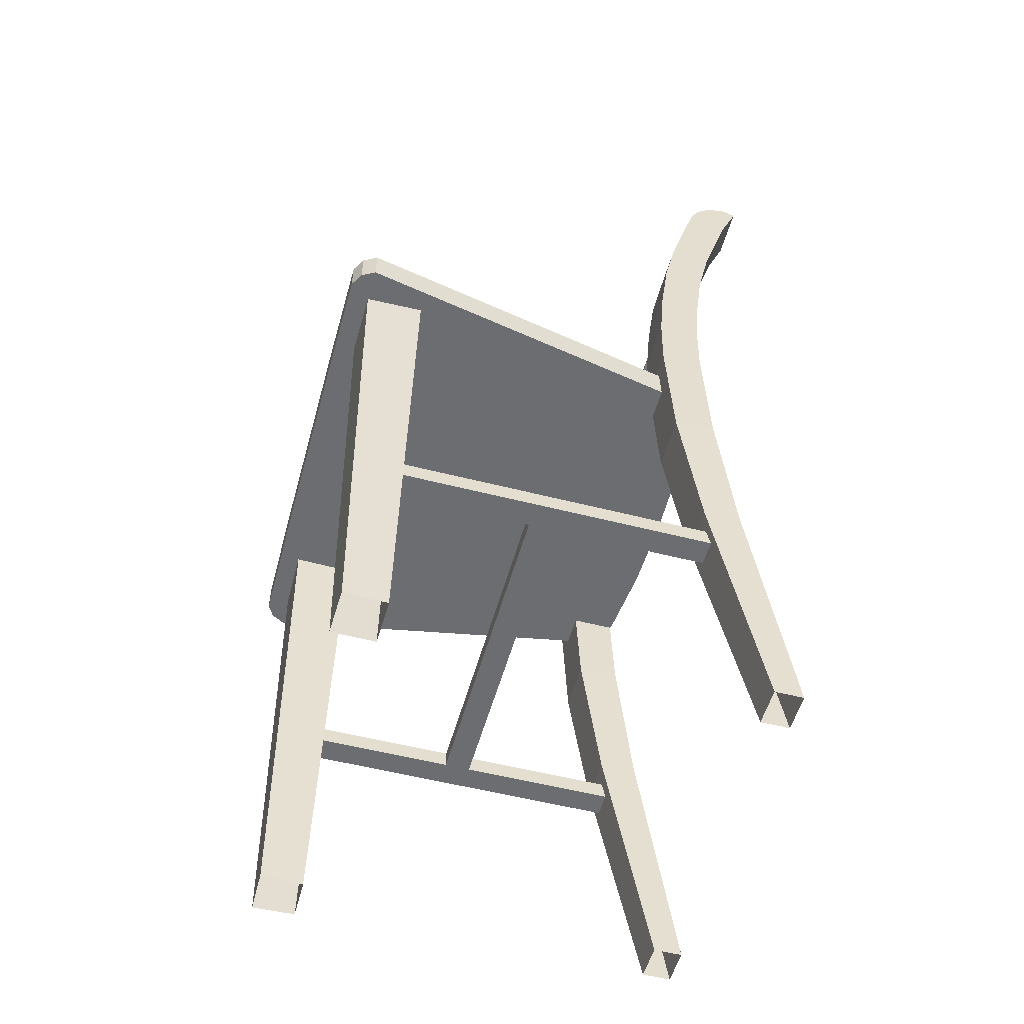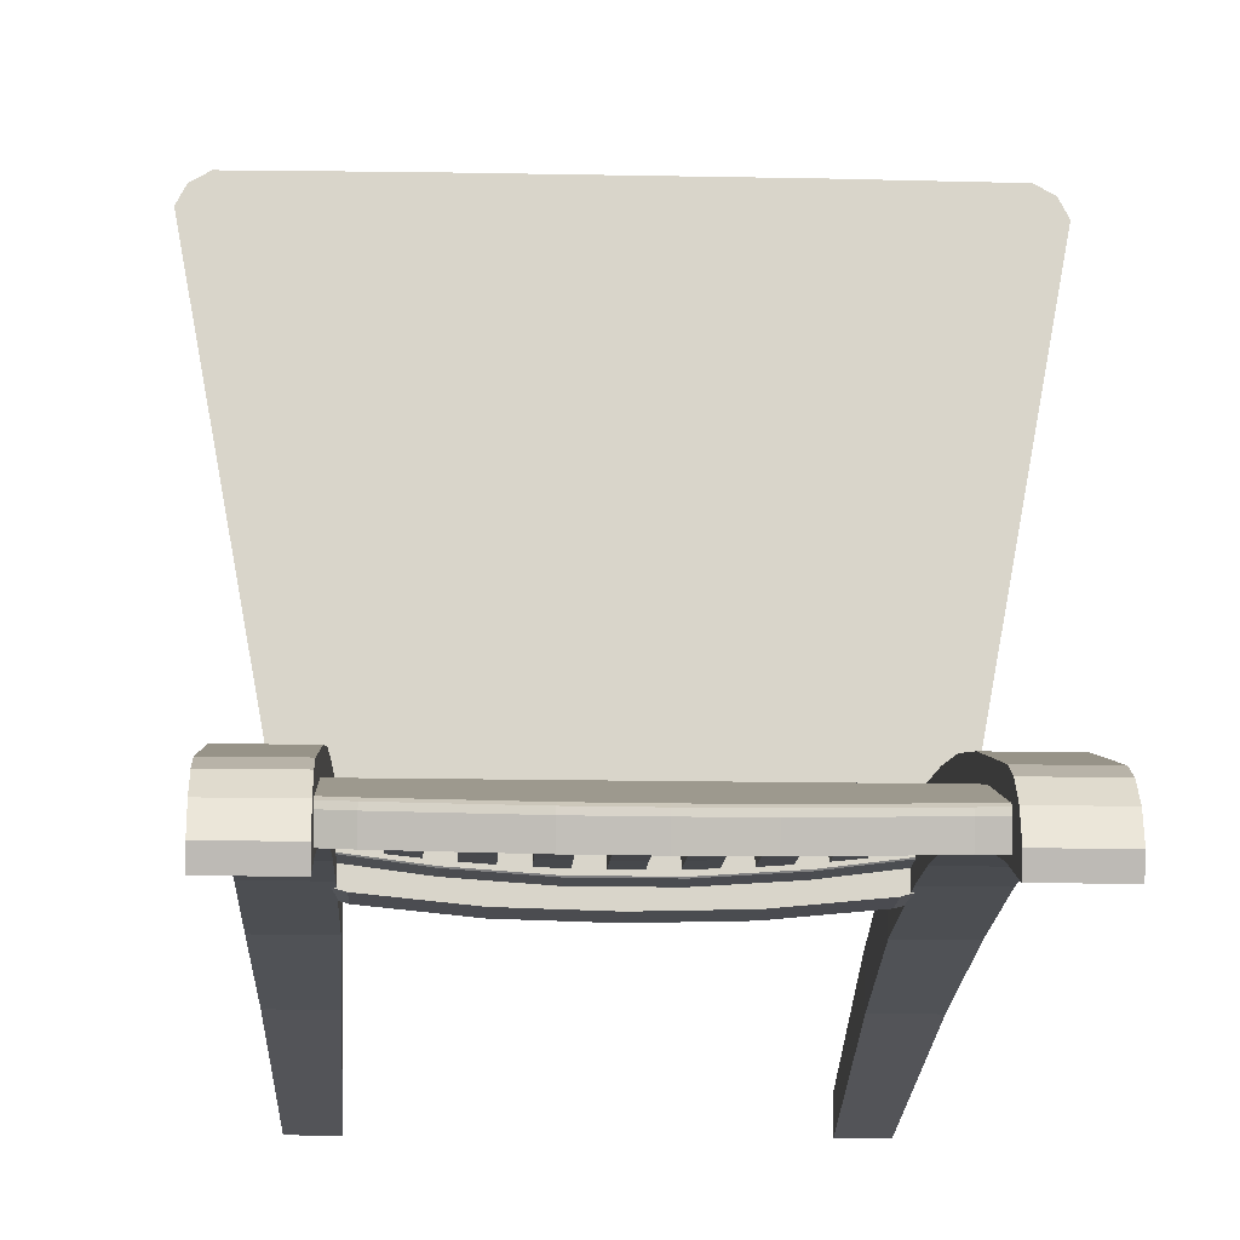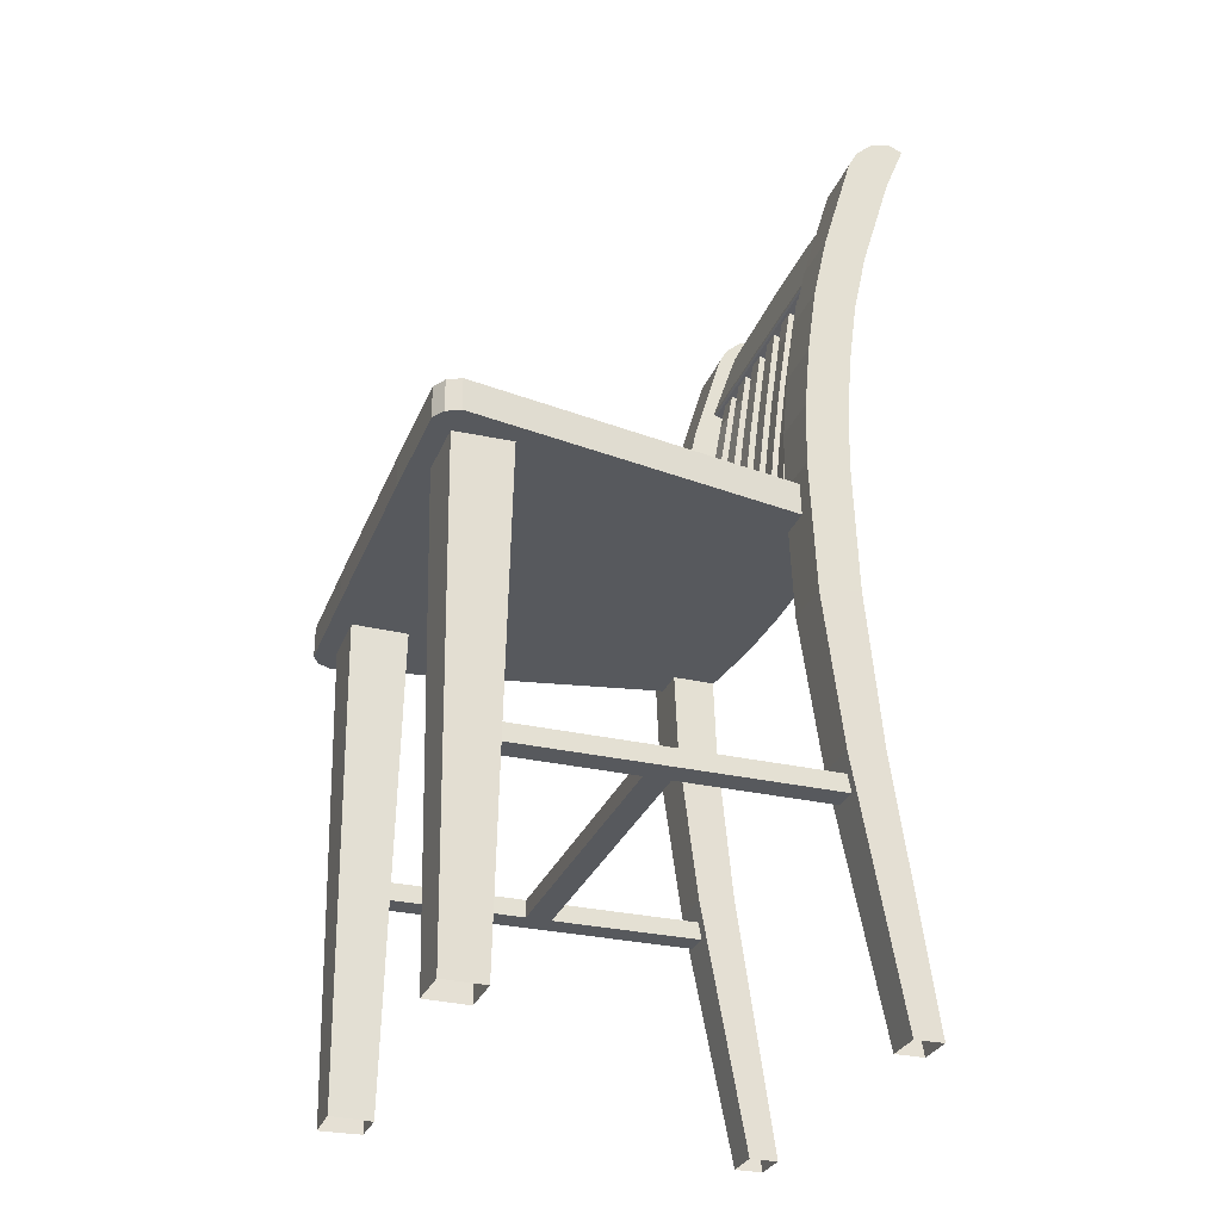
<metadata>
{"format":"obj","ext":"obj","renderer":"f3d","projection":"perspective","resolution":1024,"background":"white","views":[{"elev":-54.0,"azim":74.7,"up":"+Y"},{"elev":-15.1,"azim":177.5,"up":"+Z"},{"elev":-29.3,"azim":71.1,"up":"+Y"}]}
</metadata>
<code>
o chair
v 4.35 20.72 -4.744
v 4.35 21.79 -5.177
v 4.35 21.92 -4.858
v 4.35 21.78 -4.404
v 4.182 0.7059 -4.101
v 4.182 0.7059 -4.747
v 4.288 6.5 -3.873
v 4.288 6.383 -3.03
v 4.35 9.978 -3.518
v 4.35 9.831 -2.576
v 4.35 12.9 -3.423
v 4.35 12.84 -2.448
v 4.35 15.61 -3.567
v 4.35 15.72 -2.611
v 4.35 14.29 -2.485
v 4.35 14.25 -3.456
v 4.35 18.49 -4.068
v 4.35 18.74 -3.149
v 4.35 17.24 -2.82
v 4.35 17.06 -3.757
v 4.35 21.05 -3.827
v 4.35 21.46 -4.043
v 3.318 0.7059 -4.747
v 3.212 6.5 -3.873
v 3.212 6.383 -3.03
v 3.318 0.7059 -4.101
v 3.15 21.79 -5.177
v 3.15 21.92 -4.858
v 3.15 20.72 -4.744
v 3.15 21.78 -4.404
v 3.15 21.46 -4.043
v 3.15 21.05 -3.827
v 3.15 18.74 -3.149
v 3.15 18.49 -4.068
v 3.15 17.24 -2.82
v 3.15 15.61 -3.567
v 3.15 17.06 -3.757
v 3.15 15.72 -2.611
v 3.15 14.29 -2.485
v 3.15 12.9 -3.423
v 3.15 14.25 -3.456
v 3.15 9.978 -3.518
v 3.15 12.84 -2.448
v 3.15 9.831 -2.576
v -4.94 0.7212 4.996
v -3.879 0.7217 5.016
v -3.65 12.2 5.2
v -5.124 12.23 5.189
v -3.678 12.23 3.866
v -3.895 0.6967 4.05
v -4.908 0.7211 4.034
v -5.157 12.2 3.867
v 4.378 0.7212 4.996
v 4.562 12.23 5.189
v 3.089 12.2 5.2
v 3.317 0.7217 5.016
v 3.116 12.23 3.866
v 4.595 12.2 3.867
v 4.346 0.7211 4.034
v 3.333 0.6967 4.05
v -3.717 20.72 -4.744
v -3.717 21.79 -5.177
v -3.717 21.92 -4.858
v -3.717 21.78 -4.404
v -3.885 0.7059 -4.101
v -3.885 0.7059 -4.747
v -3.779 6.5 -3.873
v -3.779 6.383 -3.03
v -3.717 9.978 -3.518
v -3.717 9.831 -2.576
v -3.717 12.9 -3.423
v -3.717 12.84 -2.448
v -3.717 15.61 -3.567
v -3.717 15.72 -2.611
v -3.717 14.29 -2.485
v -3.717 14.25 -3.456
v -3.717 18.49 -4.068
v -3.717 18.74 -3.149
v -3.717 17.24 -2.82
v -3.717 17.06 -3.757
v -3.717 21.05 -3.827
v -3.717 21.46 -4.043
v -4.749 0.7059 -4.747
v -4.855 6.5 -3.873
v -4.855 6.383 -3.03
v -4.749 0.7059 -4.101
v -4.917 21.79 -5.177
v -4.917 21.92 -4.858
v -4.917 20.72 -4.744
v -4.917 21.78 -4.404
v -4.917 21.46 -4.043
v -4.917 21.05 -3.827
v -4.917 18.74 -3.149
v -4.917 18.49 -4.068
v -4.917 17.24 -2.82
v -4.917 15.61 -3.567
v -4.917 17.06 -3.757
v -4.917 15.72 -2.611
v -4.917 14.29 -2.485
v -4.917 12.9 -3.423
v -4.917 14.25 -3.456
v -4.917 9.978 -3.518
v -4.917 12.84 -2.448
v -4.917 9.831 -2.576
v -4.639 5.578 -3.315
v -4.057 5.578 -3.315
v -4.057 5.578 4.515
v -4.639 5.578 4.515
v -4.057 5.982 -3.315
v -4.057 5.982 4.515
v -4.639 5.982 -3.315
v -4.639 5.982 4.515
v 4.072 5.578 -3.315
v 4.072 5.578 4.515
v 3.49 5.578 4.515
v 3.49 5.578 -3.315
v 3.49 5.982 4.515
v 3.49 5.982 -3.315
v 4.072 5.982 4.515
v 4.072 5.982 -3.315
v -4.241 5.578 0.8875
v -4.241 5.578 0.306
v 3.589 5.578 0.306
v 3.589 5.578 0.8875
v -4.241 5.982 0.306
v 3.589 5.982 0.306
v -4.241 5.982 0.8875
v 3.589 5.982 0.8875
v -2.447 13.12 -2.897
v -1.002 13.12 -2.996
v -1.017 13.12 -3.376
v -2.494 13.12 -3.275
v 0.4467 13.12 -2.996
v 0.4622 13.12 -3.376
v -3.897 13.12 -2.709
v -3.959 13.12 -3.087
v -3.962 13.1 -3.105
v -2.496 13.1 -3.295
v -2.496 12.54 -3.295
v -3.962 12.54 -3.105
v -2.445 12.54 -2.877
v -2.445 13.1 -2.877
v -3.894 13.1 -2.692
v -3.894 12.54 -2.692
v -1.001 13.1 -2.975
v -1.018 13.1 -3.396
v 0.4631 13.1 -3.396
v -1.018 12.54 -3.396
v -1.001 12.54 -2.975
v 0.4631 12.54 -3.396
v 1.892 13.12 -2.897
v 1.939 13.12 -3.275
v 3.341 13.12 -2.709
v 3.404 13.12 -3.087
v 1.941 12.54 -3.295
v 1.941 13.1 -3.295
v 3.407 13.1 -3.105
v 3.407 12.54 -3.105
v 3.339 13.1 -2.692
v 1.89 13.1 -2.877
v 1.89 12.54 -2.877
v 3.339 12.54 -2.692
v 0.4459 13.1 -2.975
v 0.4459 12.54 -2.975
v -0.3303 19.29 -4.07
v -0.3303 19.41 -3.714
v -4.277 19.41 -3.714
v -4.277 19.29 -4.07
v -1.402 21.5 -4.875
v -3.333 21.26 -4.796
v -3.333 21.38 -4.433
v -1.402 21.62 -4.512
v -4.277 21.19 -4.369
v -4.277 21.07 -4.731
v -4.277 19.33 -4.149
v -0.3303 19.33 -4.149
v -4.277 19.49 -3.675
v -0.3303 19.49 -3.675
v -3.307 21.31 -4.285
v -4.277 21.12 -4.219
v -1.399 21.62 -4.419
v -0.3304 21.65 -4.43
v -0.3304 21.65 -4.523
v -3.326 21.39 -4.34
v -4.277 21.19 -4.275
v -1.392 21.55 -4.363
v -0.3304 21.58 -4.374
v -4.277 19.29 -4.12
v -0.3303 19.29 -4.12
v -0.3304 21.53 -4.885
v -4.277 19.44 -3.675
v -0.3303 19.44 -3.675
v 3.663 19.41 -3.714
v 3.663 19.29 -4.07
v 0.7884 21.5 -4.875
v 0.7884 21.62 -4.512
v 2.72 21.38 -4.433
v 2.72 21.26 -4.796
v 3.663 21.19 -4.369
v 3.663 21.07 -4.731
v 3.663 19.33 -4.149
v 3.663 19.49 -3.675
v 3.663 21.12 -4.219
v 2.694 21.31 -4.285
v 0.7859 21.62 -4.419
v 2.713 21.39 -4.34
v 3.663 21.19 -4.275
v 0.7786 21.55 -4.363
v 3.663 19.29 -4.12
v 3.663 19.44 -3.675
v -3.582 11.85 -3.491
v -4.03 11.85 -3.364
v -4.03 12.58 -3.364
v -3.582 12.58 -3.491
v -4.26 11.85 -3.155
v -4.392 11.85 -2.845
v -4.392 12.58 -2.845
v -4.26 12.58 -3.155
v -5.885 11.85 5.165
v -5.885 12.58 5.165
v -5.725 11.85 5.474
v -5.725 12.58 5.474
v -5.424 11.85 5.649
v -5.424 12.58 5.649
v -2.776 11.85 5.667
v -2.776 12.58 5.667
v -1.933 11.85 -3.655
v -1.933 12.58 -3.655
v -0.2836 12.58 -3.697
v -0.2836 11.85 -3.697
v -0.2836 11.85 5.667
v -0.2836 12.58 5.667
v 3.015 11.85 -3.491
v 3.015 12.58 -3.491
v 3.463 12.58 -3.364
v 3.463 11.85 -3.364
v 3.693 11.85 -3.155
v 3.693 12.58 -3.155
v 3.825 12.58 -2.845
v 3.825 11.85 -2.845
v 5.318 12.58 5.165
v 5.318 11.85 5.165
v 5.158 12.58 5.474
v 5.158 11.85 5.474
v 4.856 12.58 5.649
v 4.856 11.85 5.649
v 2.209 12.58 5.667
v 2.209 11.85 5.667
v 1.366 11.85 -3.655
v 1.366 12.58 -3.655
v -2.712 17.12 -3.369
v -3.171 17.12 -3.332
v -3.14 15.5 -3.111
v -2.686 15.5 -3.157
v -2.712 15.47 -3.384
v -2.738 17.08 -3.596
v -3.171 15.47 -3.338
v -3.202 17.08 -3.559
v -3.118 13.87 -2.955
v -3.111 13.05 -2.902
v -2.661 13.05 -2.95
v -2.668 13.87 -3.003
v -2.746 18.72 -3.637
v -2.766 19.52 -3.79
v -3.235 19.52 -3.791
v -3.211 18.72 -3.62
v -2.688 13.04 -3.178
v -2.694 13.85 -3.231
v -2.792 19.47 -4.017
v -2.772 18.68 -3.863
v -3.142 13.04 -3.13
v -3.15 13.85 -3.183
v -3.242 18.68 -3.847
v -3.266 19.47 -4.017
v -1.827 17.12 -3.422
v -2.287 17.12 -3.398
v -2.266 15.5 -3.192
v -1.81 15.5 -3.223
v -1.827 15.47 -3.451
v -1.843 17.08 -3.65
v -2.287 15.47 -3.42
v -2.309 17.08 -3.625
v -2.25 13.87 -3.04
v -2.245 13.05 -2.987
v -1.794 13.05 -3.019
v -1.798 13.87 -3.072
v -1.848 18.72 -3.66
v -1.861 19.52 -3.789
v -2.332 19.52 -3.79
v -2.315 18.72 -3.649
v -1.811 13.04 -3.248
v -1.815 13.85 -3.301
v -1.877 19.47 -4.017
v -1.865 18.68 -3.887
v -2.267 13.04 -3.216
v -2.272 13.85 -3.269
v -2.337 18.68 -3.876
v -2.353 19.47 -4.017
v -0.9386 17.12 -3.452
v -1.4 17.12 -3.44
v -1.388 15.5 -3.244
v -0.9315 15.5 -3.26
v -0.9387 15.47 -3.488
v -0.9457 17.08 -3.68
v -1.401 15.47 -3.473
v -1.412 17.08 -3.668
v -1.38 13.87 -3.095
v -1.377 13.05 -3.041
v -0.9249 13.05 -3.057
v -0.9265 13.87 -3.111
v -0.9477 18.72 -3.672
v -0.9531 19.52 -3.788
v -1.425 19.52 -3.789
v -1.416 18.72 -3.667
v -0.9321 13.04 -3.287
v -0.9337 13.85 -3.34
v -0.9602 19.47 -4.017
v -0.9548 18.68 -3.901
v -1.389 13.04 -3.271
v -1.392 13.85 -3.324
v -1.428 18.68 -3.895
v -1.437 19.47 -4.017
v -0.0497 17.12 -3.458
v -0.5118 17.12 -3.458
v -0.5093 15.5 -3.267
v -0.0522 15.5 -3.267
v -0.0497 15.47 -3.495
v -0.0472 17.08 -3.686
v -0.5118 15.47 -3.495
v -0.5143 17.08 -3.686
v -0.5076 13.87 -3.118
v -0.507 13.05 -3.065
v -0.0545 13.05 -3.065
v -0.0539 13.87 -3.118
v -0.0465 18.72 -3.675
v -0.0446 19.52 -3.788
v -0.5169 19.52 -3.788
v -0.515 18.72 -3.675
v -0.052 13.04 -3.295
v -0.0514 13.85 -3.347
v -0.0421 19.47 -4.017
v -0.044 18.68 -3.903
v -0.5095 13.04 -3.295
v -0.5101 13.85 -3.347
v -0.5175 18.68 -3.903
v -0.5194 19.47 -4.017
v 0.8388 17.12 -3.44
v 0.3771 17.12 -3.452
v 0.37 15.5 -3.26
v 0.8268 15.5 -3.244
v 0.839 15.47 -3.473
v 0.851 17.08 -3.668
v 0.3772 15.47 -3.488
v 0.3842 17.08 -3.68
v 0.365 13.87 -3.111
v 0.3634 13.05 -3.057
v 0.8155 13.05 -3.041
v 0.8184 13.87 -3.095
v 0.8544 18.72 -3.667
v 0.8636 19.52 -3.789
v 0.3916 19.52 -3.788
v 0.3863 18.72 -3.672
v 0.8278 13.04 -3.271
v 0.8306 13.85 -3.324
v 0.8756 19.47 -4.017
v 0.8665 18.68 -3.895
v 0.3706 13.04 -3.287
v 0.3722 13.85 -3.34
v 0.3933 18.68 -3.901
v 0.3987 19.47 -4.017
v 1.726 17.12 -3.398
v 1.265 17.12 -3.422
v 1.248 15.5 -3.223
v 1.704 15.5 -3.192
v 1.726 15.47 -3.42
v 1.747 17.08 -3.625
v 1.265 15.47 -3.451
v 1.282 17.08 -3.65
v 1.237 13.87 -3.072
v 1.233 13.05 -3.019
v 1.684 13.05 -2.987
v 1.689 13.87 -3.04
v 1.754 18.72 -3.649
v 1.77 19.52 -3.79
v 1.299 19.52 -3.789
v 1.287 18.72 -3.66
v 1.706 13.04 -3.216
v 1.711 13.85 -3.269
v 1.792 19.47 -4.017
v 1.775 18.68 -3.876
v 1.25 13.04 -3.248
v 1.254 13.85 -3.301
v 1.303 18.68 -3.887
v 1.316 19.47 -4.017
v 2.609 17.12 -3.332
v 2.151 17.12 -3.369
v 2.124 15.5 -3.157
v 2.578 15.5 -3.111
v 2.61 15.47 -3.338
v 2.641 17.08 -3.559
v 2.151 15.47 -3.384
v 2.177 17.08 -3.596
v 2.106 13.87 -3.003
v 2.1 13.05 -2.95
v 2.549 13.05 -2.902
v 2.557 13.87 -2.955
v 2.65 18.72 -3.62
v 2.673 19.52 -3.791
v 2.204 19.52 -3.79
v 2.184 18.72 -3.637
v 2.581 13.04 -3.13
v 2.588 13.85 -3.183
v 2.704 19.47 -4.017
v 2.681 18.68 -3.847
v 2.127 13.04 -3.178
v 2.133 13.85 -3.231
v 2.211 18.68 -3.863
v 2.23 19.47 -4.017
f 1 2 3 4
f 5 6 7 8
f 7 9 10 8
f 9 11 12 10
f 13 14 15 16
f 17 18 19 20
f 1 21 18 17
f 1 4 22 21
f 6 23 24 7
f 8 25 26 5
f 2 27 28 3
f 1 29 27 2
f 3 28 30 4
f 4 30 31 22
f 22 31 32 21
f 21 32 33 18
f 17 34 29 1
f 19 18 33 35
f 20 13 36 37
f 15 14 38 39
f 16 11 40 41
f 9 42 40 11
f 12 43 44 10
f 7 24 42 9
f 10 44 25 8
f 29 30 28 27
f 26 25 24 23
f 24 25 44 42
f 42 44 43 40
f 36 41 39 38
f 34 37 35 33
f 29 34 33 32
f 29 32 31 30
f 13 20 19 14
f 14 19 35 38
f 17 20 37 34
f 35 37 36 38
f 11 16 15 12
f 12 15 39 43
f 13 16 41 36
f 39 41 40 43
f 45 46 47 48
f 49 50 51 52
f 45 48 52 51
f 50 49 47 46
f 53 54 55 56
f 57 58 59 60
f 53 59 58 54
f 60 56 55 57
f 61 62 63 64
f 65 66 67 68
f 67 69 70 68
f 69 71 72 70
f 73 74 75 76
f 77 78 79 80
f 61 81 78 77
f 61 64 82 81
f 66 83 84 67
f 68 85 86 65
f 62 87 88 63
f 61 89 87 62
f 63 88 90 64
f 64 90 91 82
f 82 91 92 81
f 81 92 93 78
f 77 94 89 61
f 79 78 93 95
f 80 73 96 97
f 75 74 98 99
f 76 71 100 101
f 69 102 100 71
f 72 103 104 70
f 67 84 102 69
f 70 104 85 68
f 89 90 88 87
f 86 85 84 83
f 84 85 104 102
f 102 104 103 100
f 96 101 99 98
f 94 97 95 93
f 89 94 93 92
f 89 92 91 90
f 73 80 79 74
f 74 79 95 98
f 77 80 97 94
f 95 97 96 98
f 71 76 75 72
f 72 75 99 103
f 73 76 101 96
f 99 101 100 103
f 105 106 107 108
f 106 109 110 107
f 109 111 112 110
f 111 105 108 112
f 113 114 115 116
f 116 115 117 118
f 118 117 119 120
f 120 119 114 113
f 121 122 123 124
f 122 125 126 123
f 125 127 128 126
f 127 121 124 128
f 129 130 131 132
f 130 133 134 131
f 135 129 132 136
f 137 138 139 140
f 141 142 143 144
f 135 143 142 129
f 132 138 137 136
f 142 145 130 129
f 146 138 132 131
f 147 146 131 134
f 148 139 138 146
f 145 142 141 149
f 150 148 146 147
f 151 152 134 133
f 152 151 153 154
f 155 156 157 158
f 159 160 161 162
f 160 159 153 151
f 152 154 157 156
f 133 163 160 151
f 152 156 147 134
f 130 145 163 133
f 156 155 150 147
f 161 160 163 164
f 164 163 145 149
f 165 166 167 168
f 169 170 171 172
f 173 171 170 174
f 175 174 170 176
f 177 178 179 180
f 181 182 183 172
f 171 184 181 172
f 173 185 184 171
f 186 187 182 181
f 184 179 186 181
f 185 180 179 184
f 168 188 189 165
f 188 175 176 189
f 169 172 183 190
f 191 167 166 192
f 177 191 192 178
f 193 166 165 194
f 195 196 197 198
f 199 200 198 197
f 201 176 198 200
f 202 203 204 178
f 183 182 205 196
f 197 196 205 206
f 199 197 206 207
f 182 187 208 205
f 206 205 208 204
f 207 206 204 203
f 194 165 189 209
f 209 189 176 201
f 183 196 195 190
f 166 193 210 192
f 192 210 202 178
f 178 187 186 179
f 208 187 178 204
f 176 190 195 198
f 169 190 176 170
f 211 212 213 214
f 215 216 217 218
f 216 219 220 217
f 219 221 222 220
f 221 223 224 222
f 223 225 226 224
f 227 228 229 230
f 231 232 226 225
f 211 214 228 227
f 228 226 232 229
f 228 214 226
f 212 215 218 213
f 233 234 235 236
f 237 238 239 240
f 240 239 241 242
f 242 241 243 244
f 244 243 245 246
f 246 245 247 248
f 249 230 229 250
f 231 248 247 232
f 233 249 250 234
f 250 229 232 247
f 250 247 234
f 236 235 238 237
f 239 238 235 247
f 247 241 239
f 245 243 241 247
f 247 235 234
f 214 213 226
f 217 220 226
f 213 218 217 226
f 220 222 224 226
f 227 230 231 225
f 227 225 211
f 249 248 231 230
f 249 233 248
f 240 248 236 237
f 248 240 242
f 246 248 242 244
f 248 233 236
f 211 225 212
f 216 225 219
f 212 225 216 215
f 219 225 223 221
f 251 252 253 254
f 254 255 256 251
f 256 255 257 258
f 257 253 252 258
f 259 260 261 262
f 254 253 259 262
f 263 264 265 266
f 252 251 263 266
f 261 267 268 262
f 262 268 255 254
f 269 264 263 270
f 270 263 251 256
f 268 267 271 272
f 255 268 272 257
f 273 274 269 270
f 258 273 270 256
f 271 260 259 272
f 272 259 253 257
f 265 274 273 266
f 266 273 258 252
f 275 276 277 278
f 278 279 280 275
f 280 279 281 282
f 281 277 276 282
f 283 284 285 286
f 278 277 283 286
f 287 288 289 290
f 276 275 287 290
f 285 291 292 286
f 286 292 279 278
f 293 288 287 294
f 294 287 275 280
f 292 291 295 296
f 279 292 296 281
f 297 298 293 294
f 282 297 294 280
f 295 284 283 296
f 296 283 277 281
f 289 298 297 290
f 290 297 282 276
f 299 300 301 302
f 302 303 304 299
f 304 303 305 306
f 305 301 300 306
f 307 308 309 310
f 302 301 307 310
f 311 312 313 314
f 300 299 311 314
f 309 315 316 310
f 310 316 303 302
f 317 312 311 318
f 318 311 299 304
f 316 315 319 320
f 303 316 320 305
f 321 322 317 318
f 306 321 318 304
f 319 308 307 320
f 320 307 301 305
f 313 322 321 314
f 314 321 306 300
f 323 324 325 326
f 326 327 328 323
f 328 327 329 330
f 329 325 324 330
f 331 332 333 334
f 326 325 331 334
f 335 336 337 338
f 324 323 335 338
f 333 339 340 334
f 334 340 327 326
f 341 336 335 342
f 342 335 323 328
f 340 339 343 344
f 327 340 344 329
f 345 346 341 342
f 330 345 342 328
f 343 332 331 344
f 344 331 325 329
f 337 346 345 338
f 338 345 330 324
f 347 348 349 350
f 350 351 352 347
f 352 351 353 354
f 353 349 348 354
f 355 356 357 358
f 350 349 355 358
f 359 360 361 362
f 348 347 359 362
f 357 363 364 358
f 358 364 351 350
f 365 360 359 366
f 366 359 347 352
f 364 363 367 368
f 351 364 368 353
f 369 370 365 366
f 354 369 366 352
f 367 356 355 368
f 368 355 349 353
f 361 370 369 362
f 362 369 354 348
f 371 372 373 374
f 374 375 376 371
f 376 375 377 378
f 377 373 372 378
f 379 380 381 382
f 374 373 379 382
f 383 384 385 386
f 372 371 383 386
f 381 387 388 382
f 382 388 375 374
f 389 384 383 390
f 390 383 371 376
f 388 387 391 392
f 375 388 392 377
f 393 394 389 390
f 378 393 390 376
f 391 380 379 392
f 392 379 373 377
f 385 394 393 386
f 386 393 378 372
f 395 396 397 398
f 398 399 400 395
f 400 399 401 402
f 401 397 396 402
f 403 404 405 406
f 398 397 403 406
f 407 408 409 410
f 396 395 407 410
f 405 411 412 406
f 406 412 399 398
f 413 408 407 414
f 414 407 395 400
f 412 411 415 416
f 399 412 416 401
f 417 418 413 414
f 402 417 414 400
f 415 404 403 416
f 416 403 397 401
f 409 418 417 410
f 410 417 402 396

</code>
